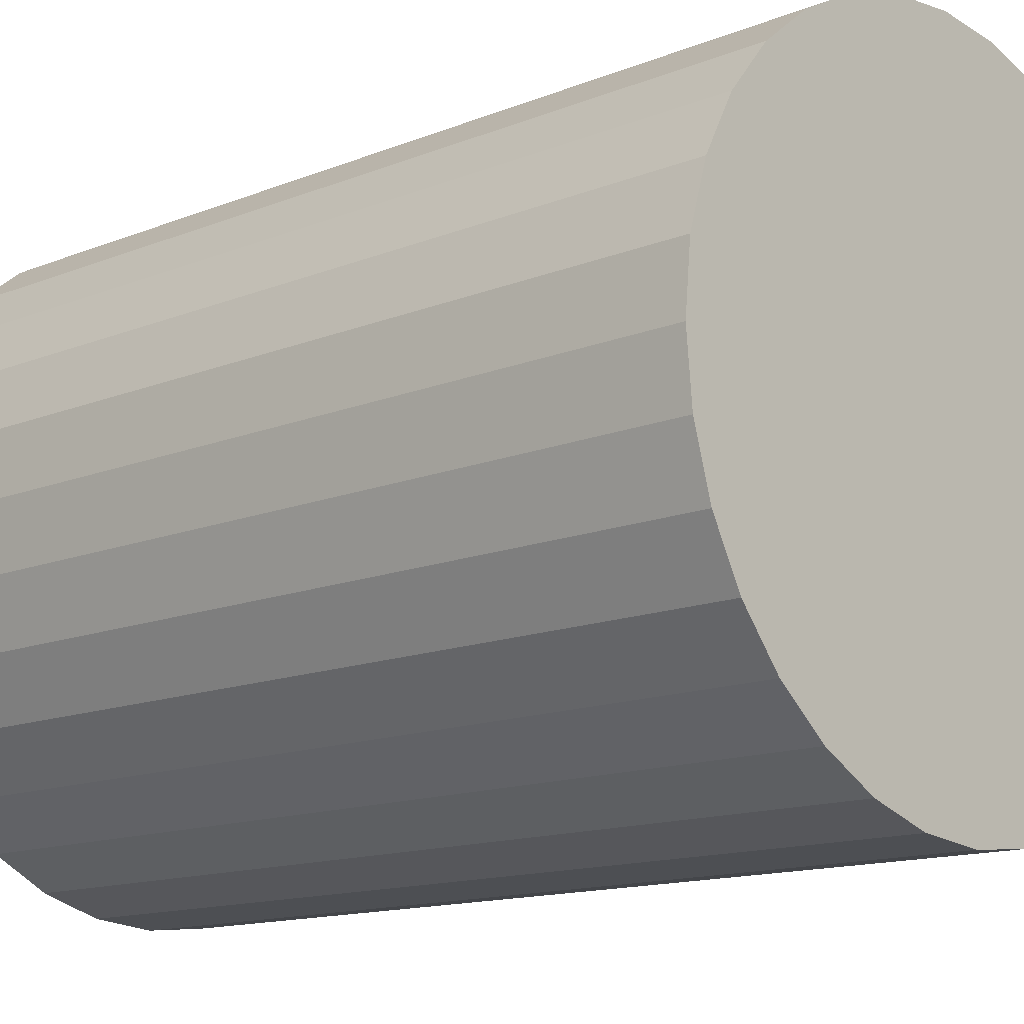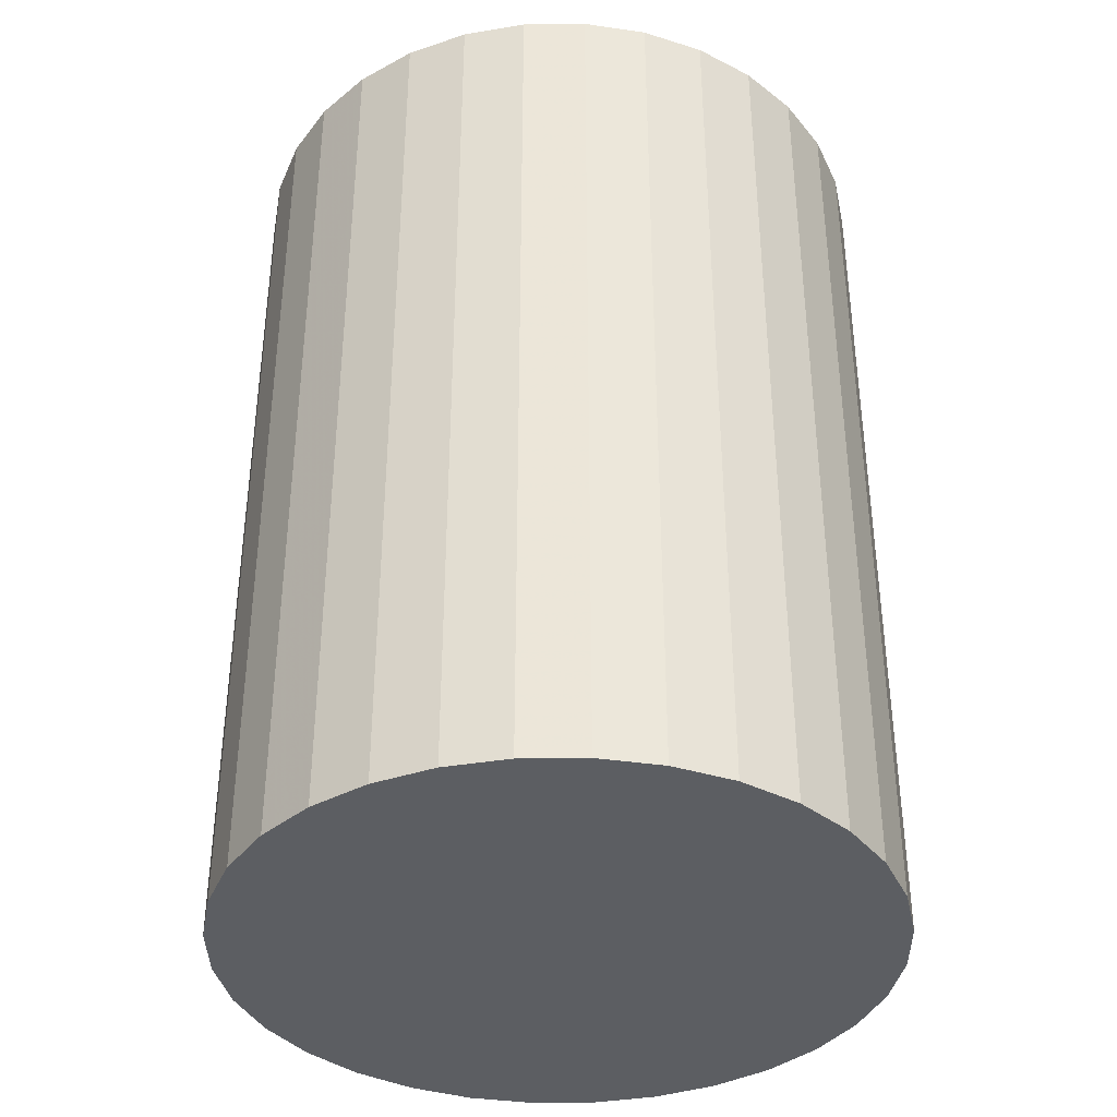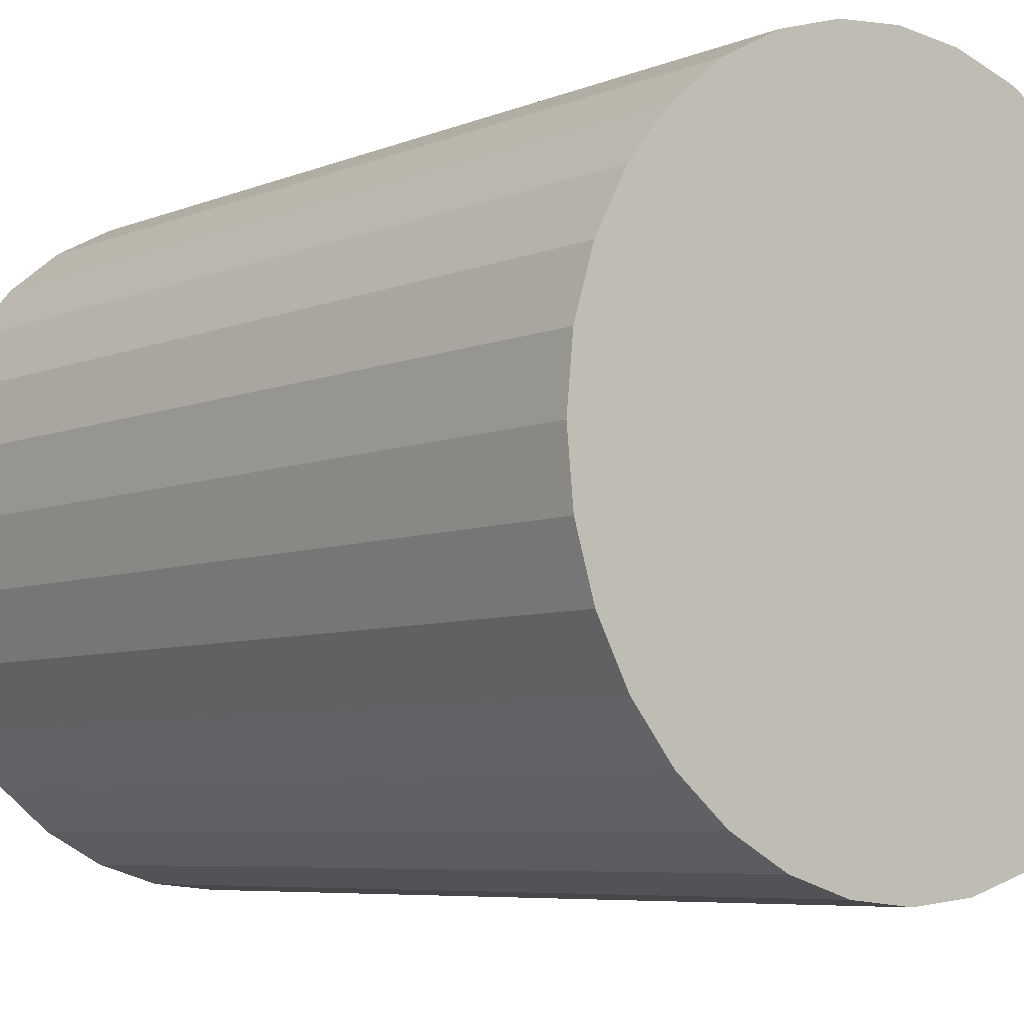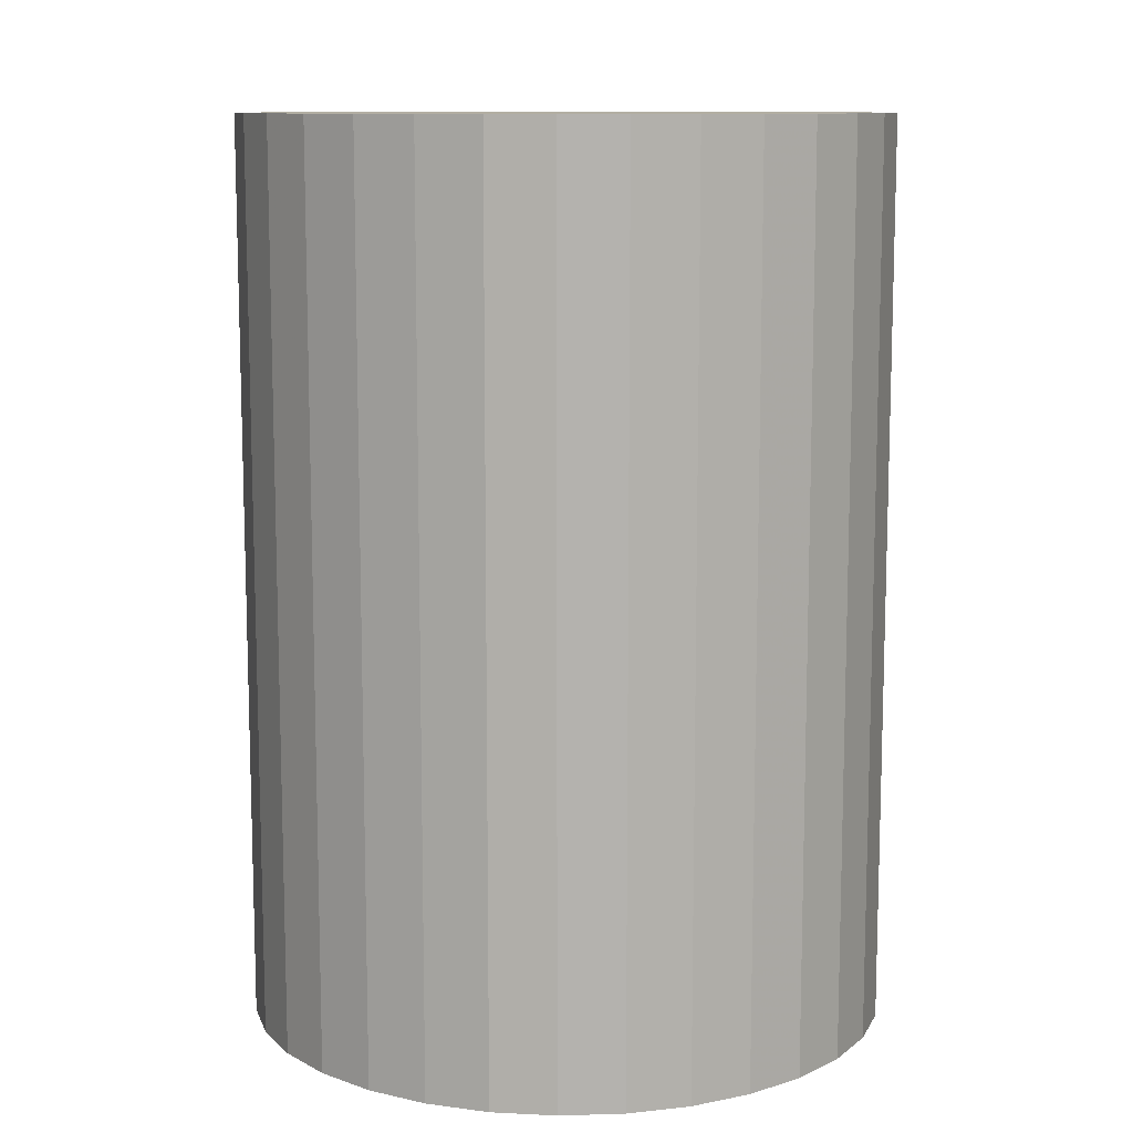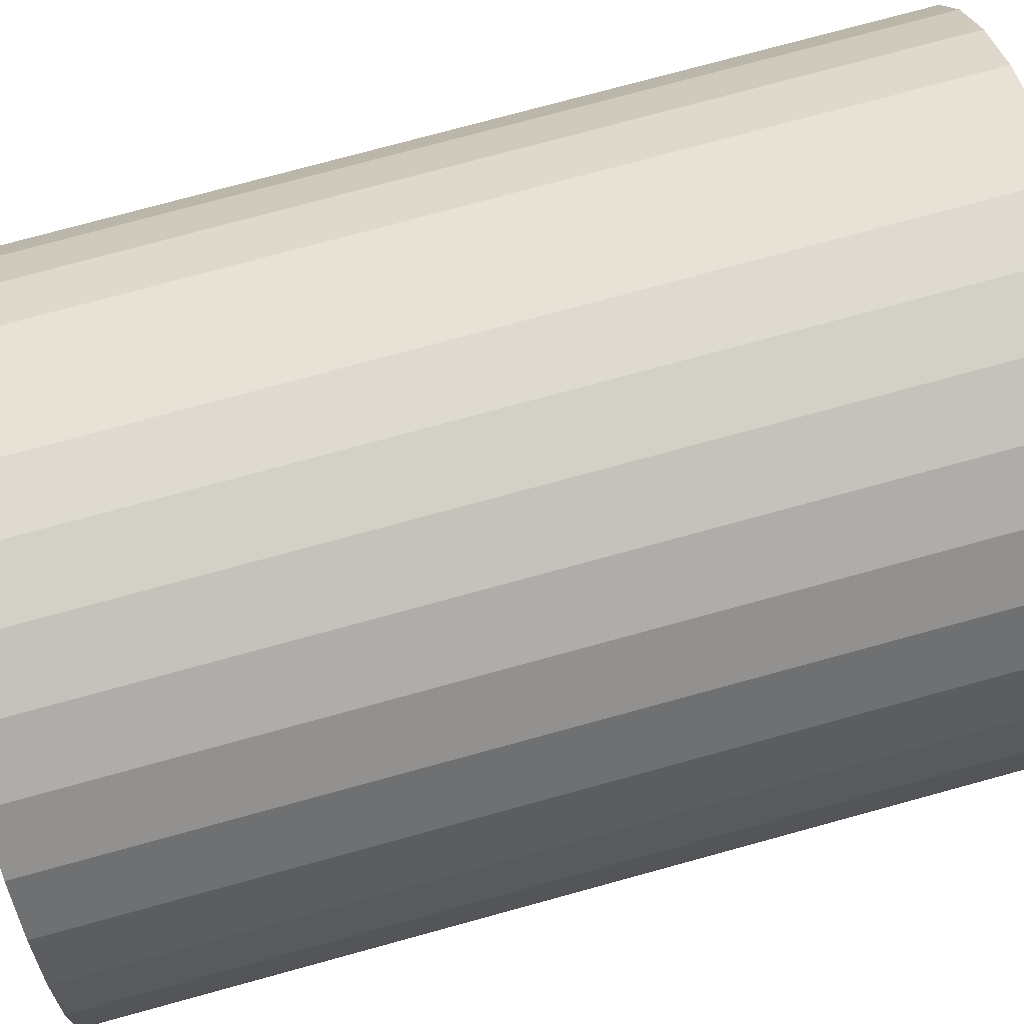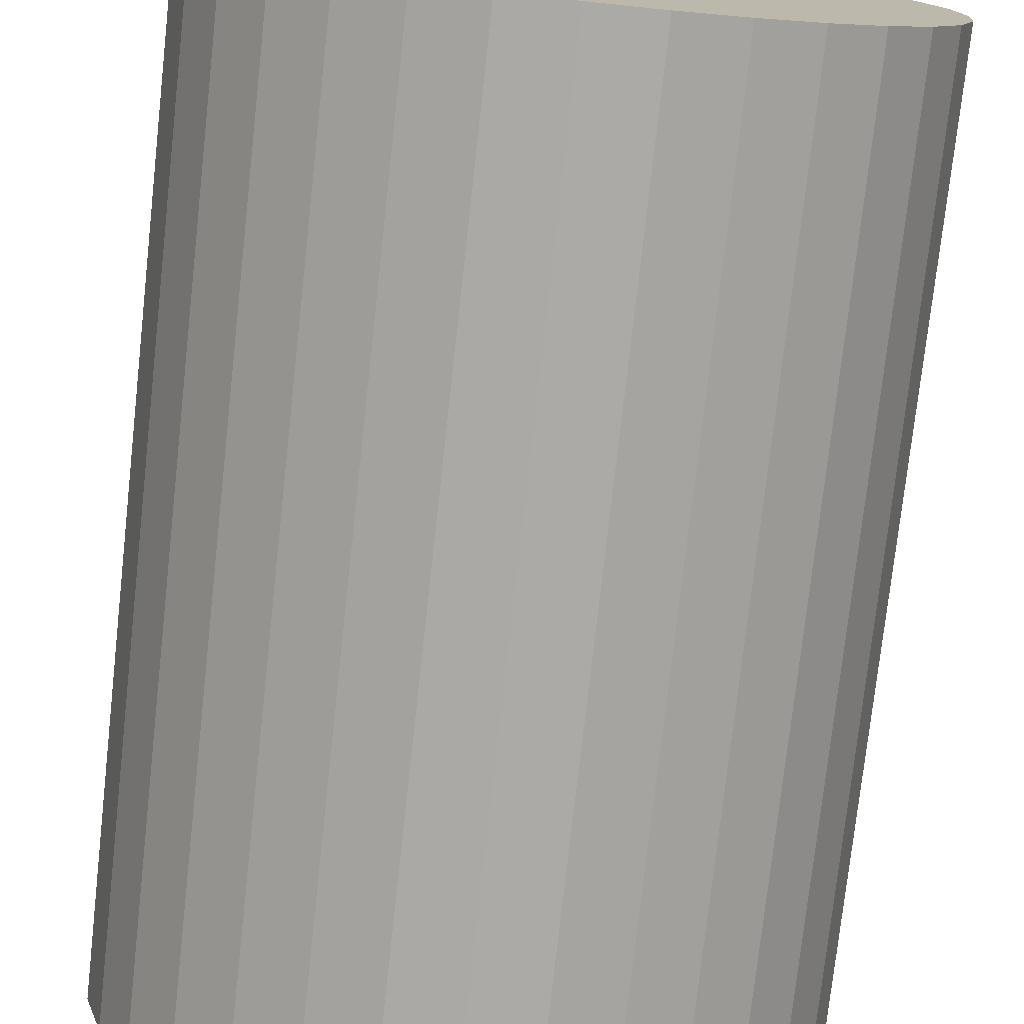
<metadata>
{"format":"obj","ext":"obj","renderer":"f3d","projection":"perspective","resolution":1024,"background":"white","views":[{"elev":-13.5,"azim":132.5,"up":"+Y"},{"elev":-37.7,"azim":-38.6,"up":"+Z"},{"elev":-6.3,"azim":-39.2,"up":"+Y"},{"elev":10.7,"azim":-88.5,"up":"+Z"},{"elev":75.9,"azim":-105.3,"up":"+Y"},{"elev":-76.0,"azim":173.7,"up":"+Y"}]}
</metadata>
<code>
v 0 0 -0.03495
v 0.02494 0 -0.03495
v 0.02494 0 0.03495
v 0 0 0.03495
v 0.02446 0.004866 -0.03495
v 0.02446 0.004866 0.03495
v 0.02304 0.009544 -0.03495
v 0.02304 0.009544 0.03495
v 0.02074 0.01386 -0.03495
v 0.02074 0.01386 0.03495
v 0.01764 0.01764 -0.03495
v 0.01764 0.01764 0.03495
v 0.01386 0.02074 -0.03495
v 0.01386 0.02074 0.03495
v 0.009544 0.02304 -0.03495
v 0.009544 0.02304 0.03495
v 0.004866 0.02446 -0.03495
v 0.004866 0.02446 0.03495
v 0 0.02494 -0.03495
v 0 0.02494 0.03495
v -0.004866 0.02446 -0.03495
v -0.004866 0.02446 0.03495
v -0.009544 0.02304 -0.03495
v -0.009544 0.02304 0.03495
v -0.01386 0.02074 -0.03495
v -0.01386 0.02074 0.03495
v -0.01764 0.01764 -0.03495
v -0.01764 0.01764 0.03495
v -0.02074 0.01386 -0.03495
v -0.02074 0.01386 0.03495
v -0.02304 0.009544 -0.03495
v -0.02304 0.009544 0.03495
v -0.02446 0.004866 -0.03495
v -0.02446 0.004866 0.03495
v -0.02494 0 -0.03495
v -0.02494 0 0.03495
v -0.02446 -0.004866 -0.03495
v -0.02446 -0.004866 0.03495
v -0.02304 -0.009544 -0.03495
v -0.02304 -0.009544 0.03495
v -0.02074 -0.01386 -0.03495
v -0.02074 -0.01386 0.03495
v -0.01764 -0.01764 -0.03495
v -0.01764 -0.01764 0.03495
v -0.01386 -0.02074 -0.03495
v -0.01386 -0.02074 0.03495
v -0.009544 -0.02304 -0.03495
v -0.009544 -0.02304 0.03495
v -0.004866 -0.02446 -0.03495
v -0.004866 -0.02446 0.03495
v -0 -0.02494 -0.03495
v -0 -0.02494 0.03495
v 0.004866 -0.02446 -0.03495
v 0.004866 -0.02446 0.03495
v 0.009544 -0.02304 -0.03495
v 0.009544 -0.02304 0.03495
v 0.01386 -0.02074 -0.03495
v 0.01386 -0.02074 0.03495
v 0.01764 -0.01764 -0.03495
v 0.01764 -0.01764 0.03495
v 0.02074 -0.01386 -0.03495
v 0.02074 -0.01386 0.03495
v 0.02304 -0.009544 -0.03495
v 0.02304 -0.009544 0.03495
v 0.02446 -0.004866 -0.03495
v 0.02446 -0.004866 0.03495
f 2 1 5
f 2 5 3
f 3 5 6
f 3 6 4
f 5 1 7
f 5 7 6
f 6 7 8
f 6 8 4
f 7 1 9
f 7 9 8
f 8 9 10
f 8 10 4
f 9 1 11
f 9 11 10
f 10 11 12
f 10 12 4
f 11 1 13
f 11 13 12
f 12 13 14
f 12 14 4
f 13 1 15
f 13 15 14
f 14 15 16
f 14 16 4
f 15 1 17
f 15 17 16
f 16 17 18
f 16 18 4
f 17 1 19
f 17 19 18
f 18 19 20
f 18 20 4
f 19 1 21
f 19 21 20
f 20 21 22
f 20 22 4
f 21 1 23
f 21 23 22
f 22 23 24
f 22 24 4
f 23 1 25
f 23 25 24
f 24 25 26
f 24 26 4
f 25 1 27
f 25 27 26
f 26 27 28
f 26 28 4
f 27 1 29
f 27 29 28
f 28 29 30
f 28 30 4
f 29 1 31
f 29 31 30
f 30 31 32
f 30 32 4
f 31 1 33
f 31 33 32
f 32 33 34
f 32 34 4
f 33 1 35
f 33 35 34
f 34 35 36
f 34 36 4
f 35 1 37
f 35 37 36
f 36 37 38
f 36 38 4
f 37 1 39
f 37 39 38
f 38 39 40
f 38 40 4
f 39 1 41
f 39 41 40
f 40 41 42
f 40 42 4
f 41 1 43
f 41 43 42
f 42 43 44
f 42 44 4
f 43 1 45
f 43 45 44
f 44 45 46
f 44 46 4
f 45 1 47
f 45 47 46
f 46 47 48
f 46 48 4
f 47 1 49
f 47 49 48
f 48 49 50
f 48 50 4
f 49 1 51
f 49 51 50
f 50 51 52
f 50 52 4
f 51 1 53
f 51 53 52
f 52 53 54
f 52 54 4
f 53 1 55
f 53 55 54
f 54 55 56
f 54 56 4
f 55 1 57
f 55 57 56
f 56 57 58
f 56 58 4
f 57 1 59
f 57 59 58
f 58 59 60
f 58 60 4
f 59 1 61
f 59 61 60
f 60 61 62
f 60 62 4
f 61 1 63
f 61 63 62
f 62 63 64
f 62 64 4
f 63 1 65
f 63 65 64
f 64 65 66
f 64 66 4
f 65 1 2
f 65 2 66
f 66 2 3
f 66 3 4

</code>
